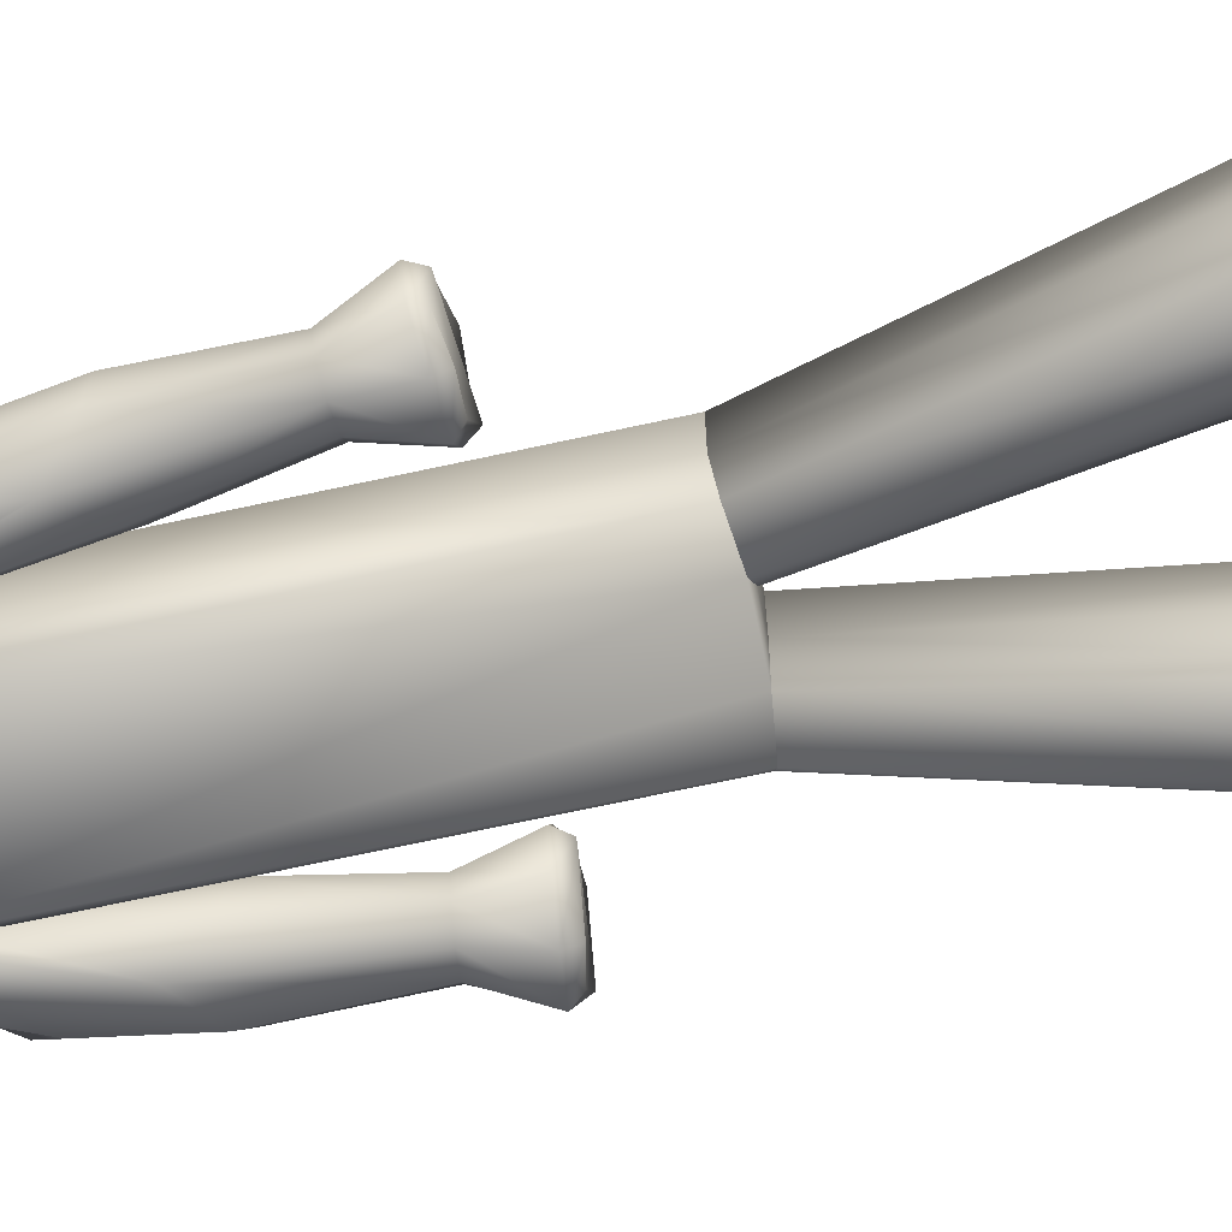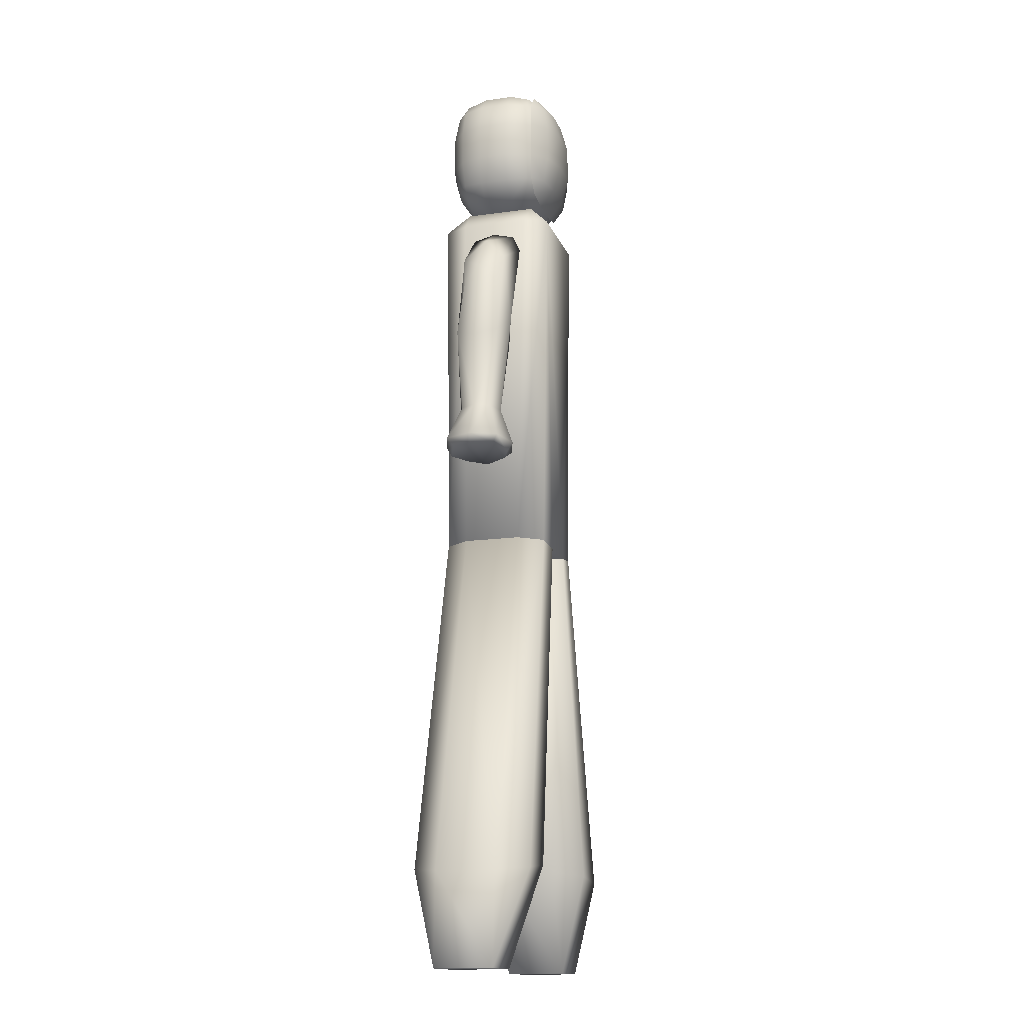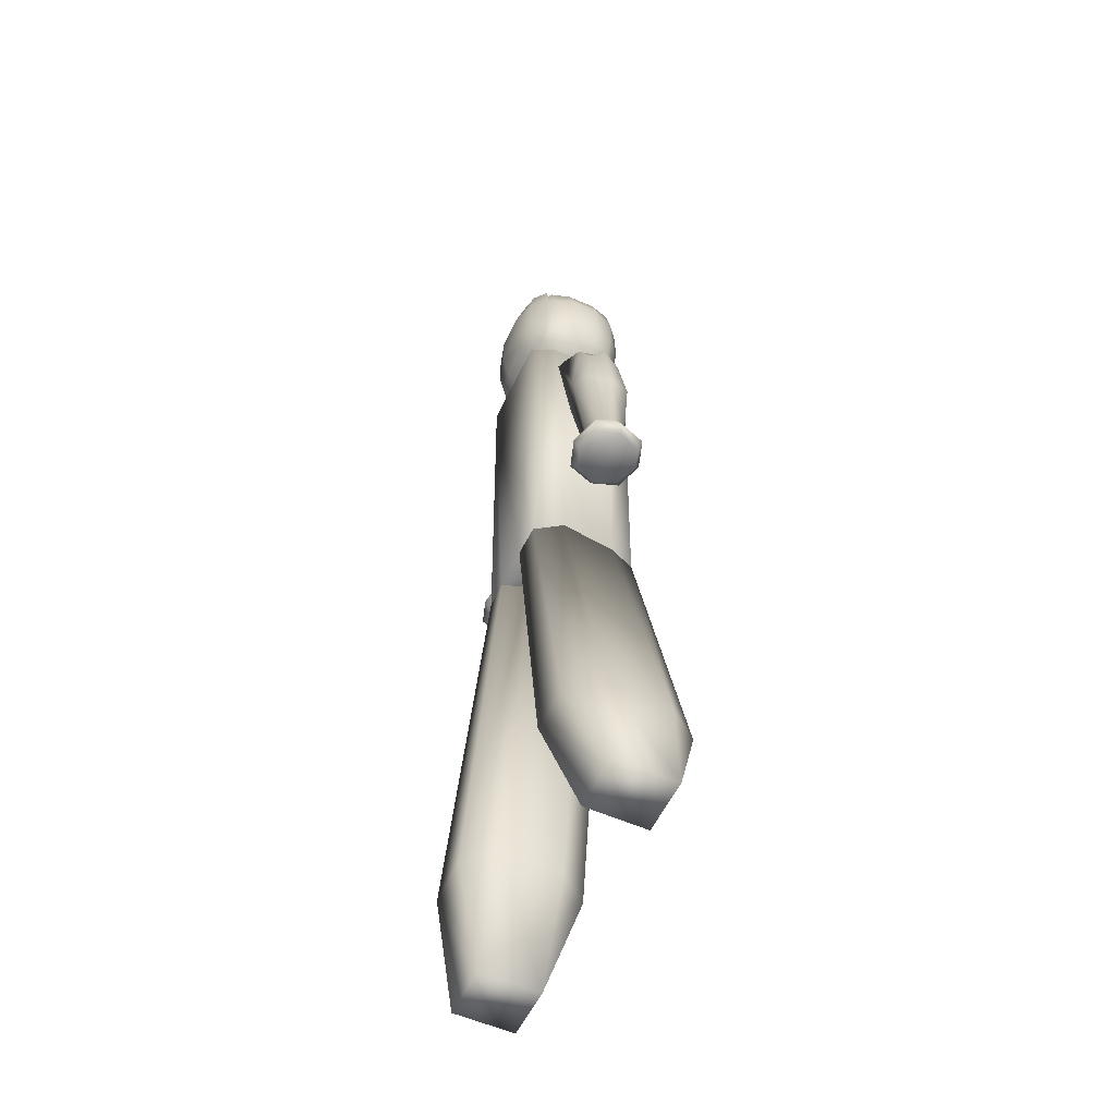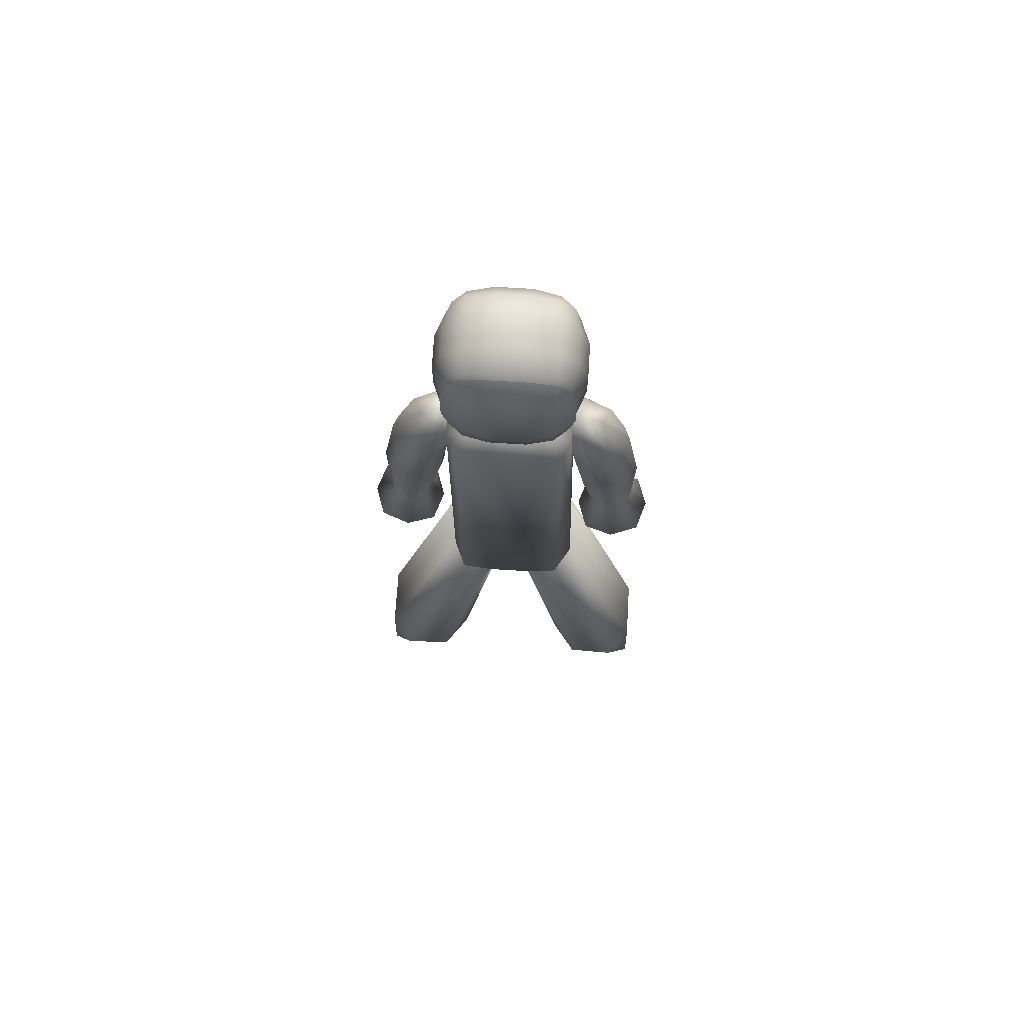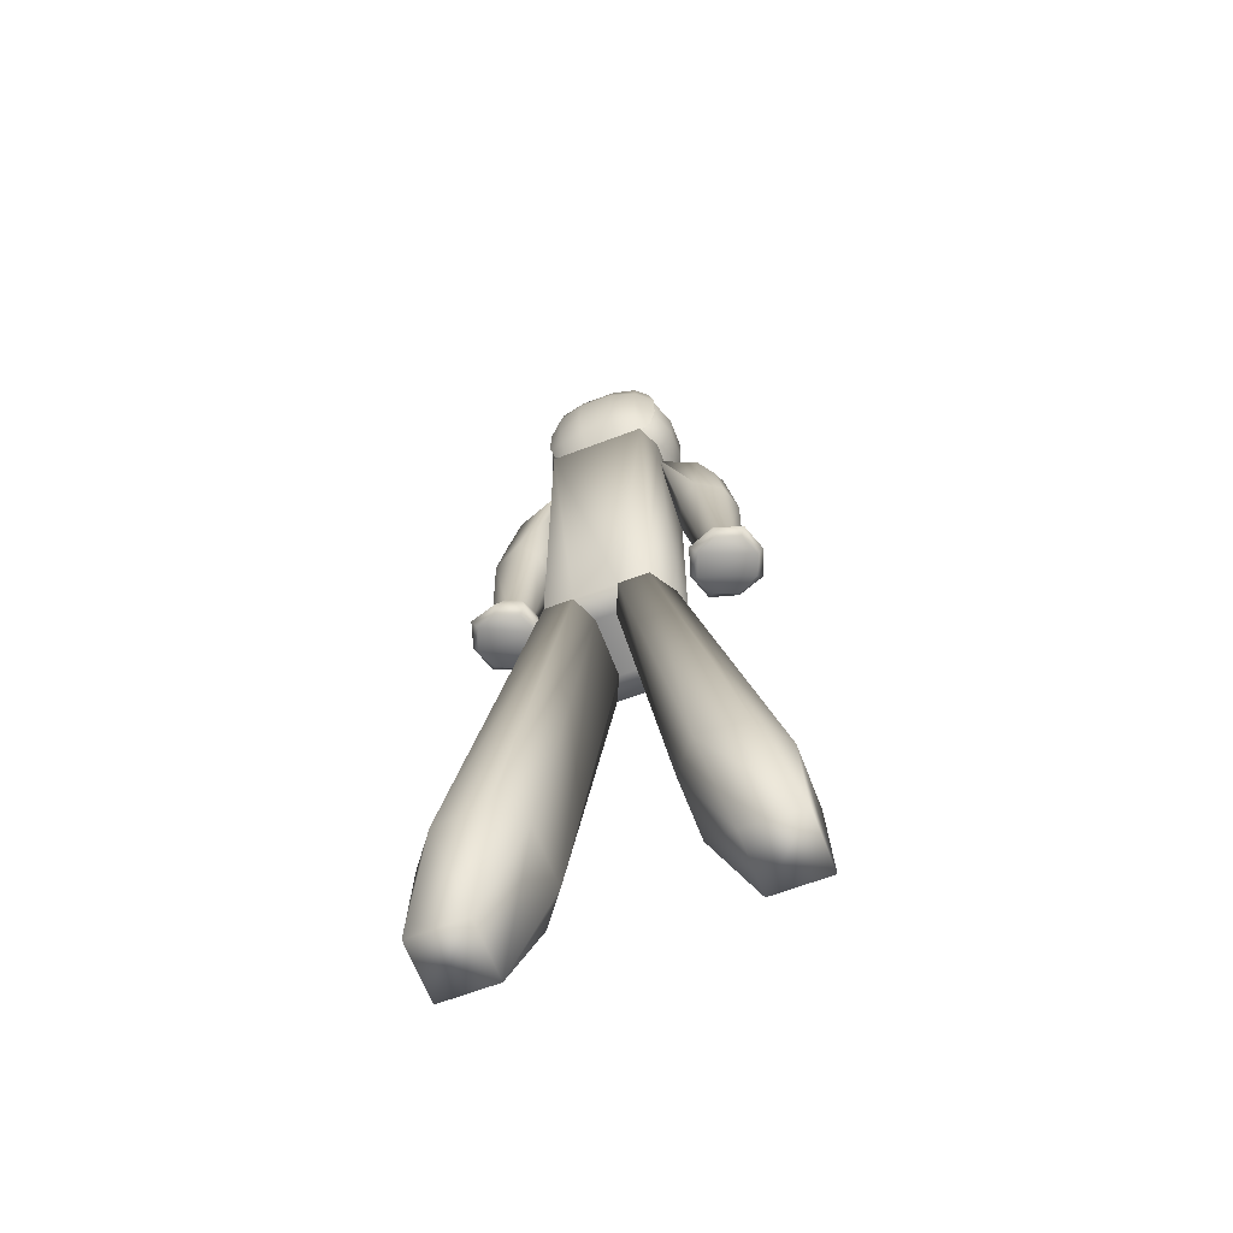
<metadata>
{"format":"obj","ext":"obj","renderer":"f3d","projection":"perspective","resolution":1024,"background":"white","views":[{"elev":-73.3,"azim":-78.0,"up":"+Z"},{"elev":-15.4,"azim":-73.5,"up":"+Y"},{"elev":-55.6,"azim":64.9,"up":"+Y"},{"elev":72.1,"azim":3.5,"up":"+Y"},{"elev":-65.4,"azim":20.9,"up":"+Y"}]}
</metadata>
<code>
o face
v -0.06948 -0.1235 0.07042
v -0.09104 -0.1001 0.07042
v -0.06948 -0.1001 0.08917
v 0.02875 -0.1339 0.0725
v -0.02875 -0.1339 0.0725
v -0.02875 -0.1027 0.0975
v 0.02875 -0.1027 0.0975
v 0.09104 -0.1001 0.07042
v 0.06948 -0.1235 0.07042
v 0.06948 -0.1001 0.08917
v -0.1006 -0.0558 0.0725
v -0.1006 0.006695 0.0725
v -0.07187 0.006695 0.0975
v -0.07187 -0.0558 0.0975
v 0.1006 0.006695 0.0725
v 0.1006 -0.0558 0.0725
v 0.07187 -0.0558 0.0975
v 0.07187 0.006695 0.0975
v 0.02875 -0.0558 0.11
v -0.02875 -0.0558 0.11
v -0.02875 0.006695 0.11
v 0.02875 0.006695 0.11
v -0.09104 0.05097 0.07042
v -0.06948 0.0744 0.07042
v -0.06948 0.05097 0.08917
v -0.02875 0.08482 0.0725
v 0.02875 0.08482 0.0725
v 0.02875 0.05357 0.0975
v -0.02875 0.05357 0.0975
v 0.06948 0.0744 0.07042
v 0.09104 0.05097 0.07042
v 0.06948 0.05097 0.08917
o eye
v 0 0 0
v 0 0 0
v 0 0 0
o arm_left
v -0.09947 -0.2214 -0.0375
v -0.09947 -0.2214 0.0375
v -0.1875 -0.3385 -0.02778
v -0.1875 -0.3385 0.02778
v -0.09947 -0.2783 -0.0375
v -0.09947 -0.2783 0.0375
v -0.148 -0.6663 -0.03613
v -0.148 -0.6663 0.03613
v -0.2199 -0.6598 -0.03613
v -0.2199 -0.6598 0.03613
v -0.1504 -0.5896 -0.02572
v -0.1511 -0.5895 0.02644
v -0.2023 -0.5847 -0.02644
v -0.203 -0.5846 0.02572
v -0.09947 -0.212 -1.207e-18
v -0.1613 -0.285 -0.0375
v -0.09947 -0.2499 -0.05
v -0.1613 -0.285 0.0375
v -0.09947 -0.2499 0.05
v -0.1938 -0.3122 -1.207e-18
v -0.2004 -0.44 -0.0375
v -0.2004 -0.44 0.0375
v -0.1258 -0.4476 -0.0375
v -0.1258 -0.4476 0.0375
v -0.09947 -0.2878 -1.207e-18
v -0.1336 -0.6719 -1.207e-18
v -0.1843 -0.6672 -0.05093
v -0.1843 -0.6672 0.05093
v -0.2351 -0.6626 -1.207e-18
v -0.1375 -0.6553 -0.04556
v -0.1375 -0.6553 0.04556
v -0.2282 -0.647 -0.04556
v -0.2282 -0.647 0.04556
v -0.14 -0.5905 0.0005067
v -0.1762 -0.5872 -0.03688
v -0.1772 -0.5871 0.03688
v -0.2134 -0.5837 -0.0005067
v -0.2148 -0.451 -1.207e-18
v -0.1573 -0.4072 0.05
v -0.1573 -0.4072 -0.05
v -0.1471 -0.2443 -1.207e-18
v -0.1153 -0.461 -1.207e-18
v -0.1224 -0.6567 -1.207e-18
v -0.1829 -0.6512 -0.06074
v -0.1829 -0.6512 0.06074
v -0.2434 -0.6456 -1.207e-18
g arm_left
f 36 40 52
f 36 51 76 50
f 36 52 75 51
f 37 50 76 53
f 38 51 75 56
f 38 56 73 55
f 39 55 73 57
f 40 60 77 58
f 41 54 74 59
f 42 64 44 62
f 42 65 78 61
f 43 63 45 61
f 43 66 80 63
f 44 67 79 62
f 45 68 81 64
f 46 69 78 65
f 47 71 80 66
f 48 70 79 67
f 49 72 81 68
f 50 60 40 36
f 53 74 54 37
f 53 76 55 39
f 54 41 37
f 55 76 51 38
f 56 75 70 48
f 57 73 72 49
f 57 74 53 39
f 58 75 52 40
f 58 77 69 46
f 59 74 71 47
f 59 77 60 41
f 60 50 37 41
f 61 45 64 42
f 61 78 66 43
f 62 79 65 42
f 63 80 68 45
f 64 81 67 44
f 65 79 70 46
f 66 78 69 47
f 67 81 72 48
f 68 80 71 49
f 69 77 59 47
f 70 75 58 46
f 71 74 57 49
f 72 73 56 48
o body
v -0.07993 -0.1891 0.09735
v -0.08274 -0.8053 0.08941
v 0.08608 -0.8053 0.08941
v 0.07994 -0.1891 0.09735
v -0.1021 -0.8021 0.04611
v -0.09849 -0.1891 0.05687
v -0.09849 -0.1891 -0.05687
v -0.1021 -0.8021 -0.04969
v -0.06046 -0.1496 0.06046
v 0.06046 -0.1496 0.06046
v 0.06046 -0.1496 -0.06046
v -0.06046 -0.1496 -0.06046
v -0.08274 -0.8053 -0.08941
v -0.07993 -0.1891 -0.09735
v 0.07994 -0.1891 -0.09735
v 0.08608 -0.8053 -0.08941
v 0.09849 -0.1891 0.05687
v 0.1134 -0.8034 0.04611
v 0.1022 -0.8015 -0.04611
v 0.09849 -0.1891 -0.05687
v 0.01821 -0.8146 0.04969
v -0.01486 -0.8146 0.04969
v -0.01486 -0.8146 -0.04969
v 0.01821 -0.8146 -0.04969
v -0.03424 -0.8114 -0.09206
v 0.03758 -0.8113 -0.09206
v 0.03758 -0.8113 0.09206
v -0.03424 -0.8114 0.09206
g body
f 82 87 86 83
f 82 109 108 85
f 83 109 82
f 84 85 108
f 84 99 98 85
f 85 91 90 82
f 86 103 109 83
f 87 88 89 86
f 87 90 93 88
f 88 95 94 89
f 89 104 103 86
f 90 87 82
f 91 92 93 90
f 91 98 101 92
f 92 96 95 93
f 93 95 88
f 95 106 94
f 96 101 100 97
f 96 107 106 95
f 97 107 96
f 98 91 85
f 99 100 101 98
f 99 102 105 100
f 100 105 107 97
f 101 96 92
f 102 108 109 103
f 104 105 102 103
f 104 106 107 105
f 106 104 89 94
f 108 102 99 84
o leg_right
v 0.1707 -1.55 0.05
v 0.1707 -1.55 -0.05
v 0.2616 -1.55 -0.05
v 0.2616 -1.55 0.05
v 0.03758 -0.8113 0.09206
v 0.1388 -1.38 0.1
v 0.2174 -1.389 0.1
v 0.08608 -0.8053 0.08941
v 0.1388 -1.38 -0.1
v 0.03758 -0.8113 -0.09206
v 0.08608 -0.8053 -0.08941
v 0.2174 -1.389 -0.1
v 0.2568 -1.394 0.05
v 0.2568 -1.394 -0.05
v 0.1022 -0.8015 -0.04611
v 0.1134 -0.8034 0.04611
v 0.09944 -1.376 -0.05
v 0.09944 -1.376 0.05
v 0.01821 -0.8146 0.04969
v 0.01821 -0.8146 -0.04969
g leg_right
f 110 127 126 111
f 111 112 113 110
f 111 118 121 112
f 111 126 118
f 112 123 122 113
f 113 116 115 110
f 113 122 116
f 114 128 127 115
f 115 116 117 114
f 115 127 110
f 116 122 125 117
f 117 125 128 114
f 118 126 129 119
f 119 120 121 118
f 119 129 124 120
f 120 124 123 121
f 121 123 112
f 123 124 125 122
f 124 129 128 125
f 127 128 129 126
o leg_left
v -0.1673 -1.55 0.05
v -0.1673 -1.55 -0.05
v -0.2582 -1.55 -0.05
v -0.2582 -1.55 0.05
v -0.03424 -0.8114 0.09206
v -0.1354 -1.38 0.1
v -0.2141 -1.389 0.1
v -0.08274 -0.8053 0.08941
v -0.1354 -1.38 -0.1
v -0.03424 -0.8114 -0.09206
v -0.08274 -0.8053 -0.08941
v -0.2141 -1.389 -0.1
v -0.2534 -1.394 0.05
v -0.2534 -1.394 -0.05
v -0.1021 -0.8021 -0.04969
v -0.1021 -0.8021 0.04611
v -0.0961 -1.376 -0.05
v -0.0961 -1.376 0.05
v -0.01486 -0.8146 0.04969
v -0.01486 -0.8146 -0.04969
g leg_left
f 130 133 132 131
f 130 135 136 133
f 130 147 135
f 131 146 147 130
f 132 141 138 131
f 132 143 141
f 133 142 143 132
f 134 137 136 135
f 134 148 145 137
f 135 147 148 134
f 136 142 133
f 137 145 142 136
f 138 141 140 139
f 138 146 131
f 139 149 146 138
f 140 144 149 139
f 141 143 144 140
f 142 145 144 143
f 145 148 149 144
f 146 149 148 147
o head
v 0.02875 -0.1496 -0.025
v -0.02875 -0.1496 -0.025
v -0.02875 -0.1496 0.025
v 0.02875 -0.1496 0.025
v -0.06948 0.0744 -0.06042
v -0.09104 0.05097 -0.06042
v -0.06948 0.05097 -0.07917
v 0.02875 0.08482 -0.0625
v -0.02875 0.08482 -0.0625
v -0.02875 0.05357 -0.0875
v 0.02875 0.05357 -0.0875
v -0.02875 0.1004 -0.025
v 0.02875 0.1004 -0.025
v 0.02875 0.1004 0.025
v -0.02875 0.1004 0.025
v -0.07187 0.08482 -0.025
v -0.07187 0.08482 0.025
v -0.1006 0.05357 0.025
v -0.1006 0.05357 -0.025
v -0.06948 -0.1235 0.06042
v -0.09104 -0.1001 0.06042
v -0.06948 -0.1001 0.07917
v 0.02875 -0.1339 0.0625
v -0.02875 -0.1339 0.0625
v -0.02875 -0.1027 0.0875
v 0.02875 -0.1027 0.0875
v 0.09104 -0.1001 0.06042
v 0.06948 -0.1235 0.06042
v 0.06948 -0.1001 0.07917
v 0.07188 -0.1339 -0.025
v 0.07188 -0.1339 0.025
v 0.1006 -0.1027 0.025
v 0.1006 -0.1027 -0.025
v -0.07187 -0.1339 0.025
v -0.07187 -0.1339 -0.025
v -0.1006 -0.1027 -0.025
v -0.1006 -0.1027 0.025
v -0.115 -0.0558 -0.025
v -0.115 0.006695 -0.025
v -0.115 0.006695 0.025
v -0.115 -0.0558 0.025
v -0.1006 -0.0558 0.0625
v -0.1006 0.006695 0.0625
v -0.07187 0.006695 0.0875
v -0.07187 -0.0558 0.0875
v 0.07188 0.08482 0.025
v 0.07188 0.08482 -0.025
v 0.1006 0.05357 -0.025
v 0.1006 0.05357 0.025
v 0.09104 0.05097 -0.06042
v 0.06948 0.0744 -0.06042
v 0.06948 0.05097 -0.07917
v 0.1006 -0.0558 -0.0625
v 0.1006 0.006695 -0.0625
v 0.07188 0.006695 -0.0875
v 0.07188 -0.0558 -0.0875
v 0.115 0.006695 -0.025
v 0.115 -0.0558 -0.025
v 0.115 -0.0558 0.025
v 0.115 0.006695 0.025
v 0.1006 0.006695 0.0625
v 0.1006 -0.0558 0.0625
v 0.07188 -0.0558 0.0875
v 0.07188 0.006695 0.0875
v 0.02875 -0.0558 0.1
v -0.02875 -0.0558 0.1
v -0.02875 0.006695 0.1
v 0.02875 0.006695 0.1
v -0.09104 0.05097 0.06042
v -0.06948 0.0744 0.06042
v -0.06948 0.05097 0.07917
v -0.02875 0.08482 0.0625
v 0.02875 0.08482 0.0625
v 0.02875 0.05357 0.0875
v -0.02875 0.05357 0.0875
v 0.06948 0.0744 0.06042
v 0.09104 0.05097 0.06042
v 0.06948 0.05097 0.07917
v -0.1006 0.006695 -0.0625
v -0.1006 -0.0558 -0.0625
v -0.07187 -0.0558 -0.0875
v -0.07187 0.006695 -0.0875
v -0.09104 -0.1001 -0.06042
v -0.06948 -0.1235 -0.06042
v -0.06948 -0.1001 -0.07917
v -0.02875 -0.1339 -0.0625
v 0.02875 -0.1339 -0.0625
v 0.02875 -0.1027 -0.0875
v -0.02875 -0.1027 -0.0875
v 0.06948 -0.1235 -0.06042
v 0.09104 -0.1001 -0.06042
v 0.06948 -0.1001 -0.07917
v -0.02875 -0.0558 -0.1
v 0.02875 -0.0558 -0.1
v 0.02875 0.006695 -0.1
v -0.02875 0.006695 -0.1
g head
f 150 153 152 151
f 150 179 180 153
f 150 236 239 179
f 151 235 236 150
f 152 183 184 151
f 153 172 173 152
f 153 180 177 172
f 154 156 155
f 154 158 159 156
f 154 165 161 158
f 155 168 165 154
f 155 228 188 168
f 156 231 228 155
f 157 160 159 158
f 157 200 201 160
f 158 161 162 157
f 159 245 231 156
f 160 244 245 159
f 161 164 163 162
f 161 165 166 164
f 162 196 200 157
f 163 195 196 162
f 163 222 225 195
f 164 221 222 163
f 165 168 167 166
f 166 219 221 164
f 167 218 219 166
f 168 188 189 167
f 169 171 170
f 169 173 174 171
f 170 186 183 169
f 170 191 190 186
f 171 194 191 170
f 172 175 174 173
f 172 177 178 175
f 173 169 183 152
f 174 215 194 171
f 175 214 215 174
f 176 178 177
f 176 211 212 178
f 177 180 181 176
f 178 212 214 175
f 179 182 181 180
f 179 239 240 182
f 181 208 211 176
f 182 207 208 181
f 183 186 185 184
f 184 233 235 151
f 185 232 233 184
f 186 190 187 185
f 187 190 189 188
f 187 229 232 185
f 188 228 229 187
f 189 192 218 167
f 190 191 192 189
f 191 194 193 192
f 193 220 218 192
f 194 215 216 193
f 195 198 197 196
f 195 225 226 198
f 197 199 200 196
f 197 206 203 199
f 198 209 206 197
f 198 226 210 209
f 199 201 200
f 199 203 204 201
f 201 204 244 160
f 202 205 204 203
f 202 240 241 205
f 203 206 207 202
f 205 243 244 204
f 206 209 208 207
f 207 182 240 202
f 209 210 211 208
f 210 213 212 211
f 210 226 227 213
f 213 217 214 212
f 213 227 223 217
f 214 217 216 215
f 216 224 220 193
f 217 223 224 216
f 218 220 219
f 220 224 221 219
f 221 224 223 222
f 223 227 225 222
f 225 227 226
f 228 231 230 229
f 230 234 232 229
f 230 242 238 234
f 231 245 242 230
f 232 234 233
f 234 238 235 233
f 235 238 237 236
f 237 241 239 236
f 238 242 243 237
f 239 241 240
f 241 237 243 205
f 242 245 244 243
o arm_right
v 0.09947 -0.2214 -0.0375
v 0.09947 -0.2214 0.0375
v 0.1875 -0.3385 -0.02778
v 0.1875 -0.3385 0.02778
v 0.09947 -0.2783 -0.0375
v 0.09947 -0.2783 0.0375
v 0.148 -0.6663 -0.03613
v 0.148 -0.6663 0.03613
v 0.2199 -0.6598 -0.03613
v 0.2199 -0.6598 0.03613
v 0.1504 -0.5896 -0.02572
v 0.1511 -0.5895 0.02644
v 0.2023 -0.5847 -0.02644
v 0.203 -0.5846 0.02572
v 0.09947 -0.212 0
v 0.1613 -0.285 -0.0375
v 0.09947 -0.2499 -0.05
v 0.1613 -0.285 0.0375
v 0.09947 -0.2499 0.05
v 0.1938 -0.3122 0
v 0.2004 -0.44 -0.0375
v 0.2004 -0.44 0.0375
v 0.1258 -0.4476 -0.0375
v 0.1258 -0.4476 0.0375
v 0.09947 -0.2878 0
v 0.1336 -0.6719 0
v 0.1843 -0.6672 -0.05093
v 0.1843 -0.6672 0.05093
v 0.2351 -0.6626 0
v 0.1375 -0.6553 -0.04556
v 0.1375 -0.6553 0.04556
v 0.2282 -0.647 -0.04556
v 0.2282 -0.647 0.04556
v 0.14 -0.5905 0.0005067
v 0.1762 -0.5872 -0.03688
v 0.1772 -0.5871 0.03688
v 0.2134 -0.5837 -0.0005067
v 0.2148 -0.451 0
v 0.1573 -0.4072 0.05
v 0.1573 -0.4072 -0.05
v 0.1471 -0.2443 0
v 0.1153 -0.461 0
v 0.1224 -0.6567 0
v 0.1829 -0.6512 -0.06074
v 0.1829 -0.6512 0.06074
v 0.2434 -0.6456 0
g arm_right
f 246 250 270 260
f 247 251 264
f 247 264 284 263
f 248 261 286 265
f 249 263 284 267
f 249 265 286 263
f 250 262 285 268
f 251 247 260 270
f 251 270 287 269
f 252 275 289 272
f 253 276 288 271
f 254 277 291 274
f 255 278 290 273
f 256 268 285 280
f 256 279 287 268
f 256 280 289 275
f 257 269 287 279
f 257 279 288 276
f 257 281 284 269
f 258 266 283 282
f 258 280 285 266
f 258 282 291 277
f 259 267 284 281
f 259 281 290 278
f 259 282 283 267
f 260 286 261 246
f 261 285 262 246
f 262 250 246
f 263 286 260 247
f 265 283 266 248
f 266 285 261 248
f 267 283 265 249
f 268 287 270 250
f 269 284 264 251
f 271 254 274 253
f 271 288 275 252
f 272 254 271 252
f 272 289 277 254
f 273 253 274 255
f 273 290 276 253
f 274 291 278 255
f 275 288 279 256
f 276 290 281 257
f 277 289 280 258
f 278 291 282 259
o eye
g eye
f 33 34 35
f 35 34 33
o face
g face
f 1 3 2
f 1 5 6 3
f 3 14 11 2
f 4 7 6 5
f 4 9 10 7
f 6 20 14 3
f 7 19 20 6
f 8 10 9
f 8 16 17 10
f 10 17 19 7
f 11 14 13 12
f 13 25 23 12
f 14 20 21 13
f 15 18 17 16
f 15 31 32 18
f 18 22 19 17
f 18 32 28 22
f 19 22 21 20
f 21 29 25 13
f 22 28 29 21
f 23 25 24
f 25 29 26 24
f 26 29 28 27
f 28 32 30 27
f 30 32 31

</code>
